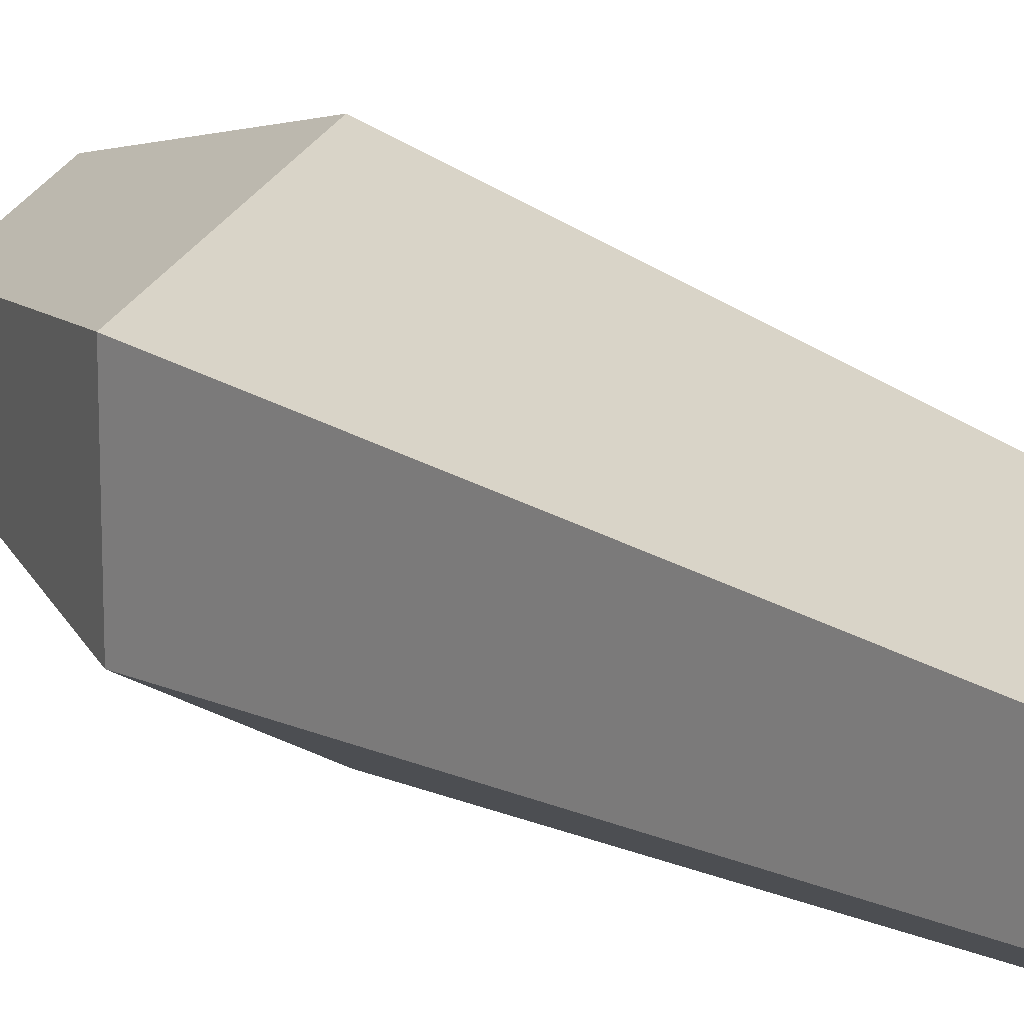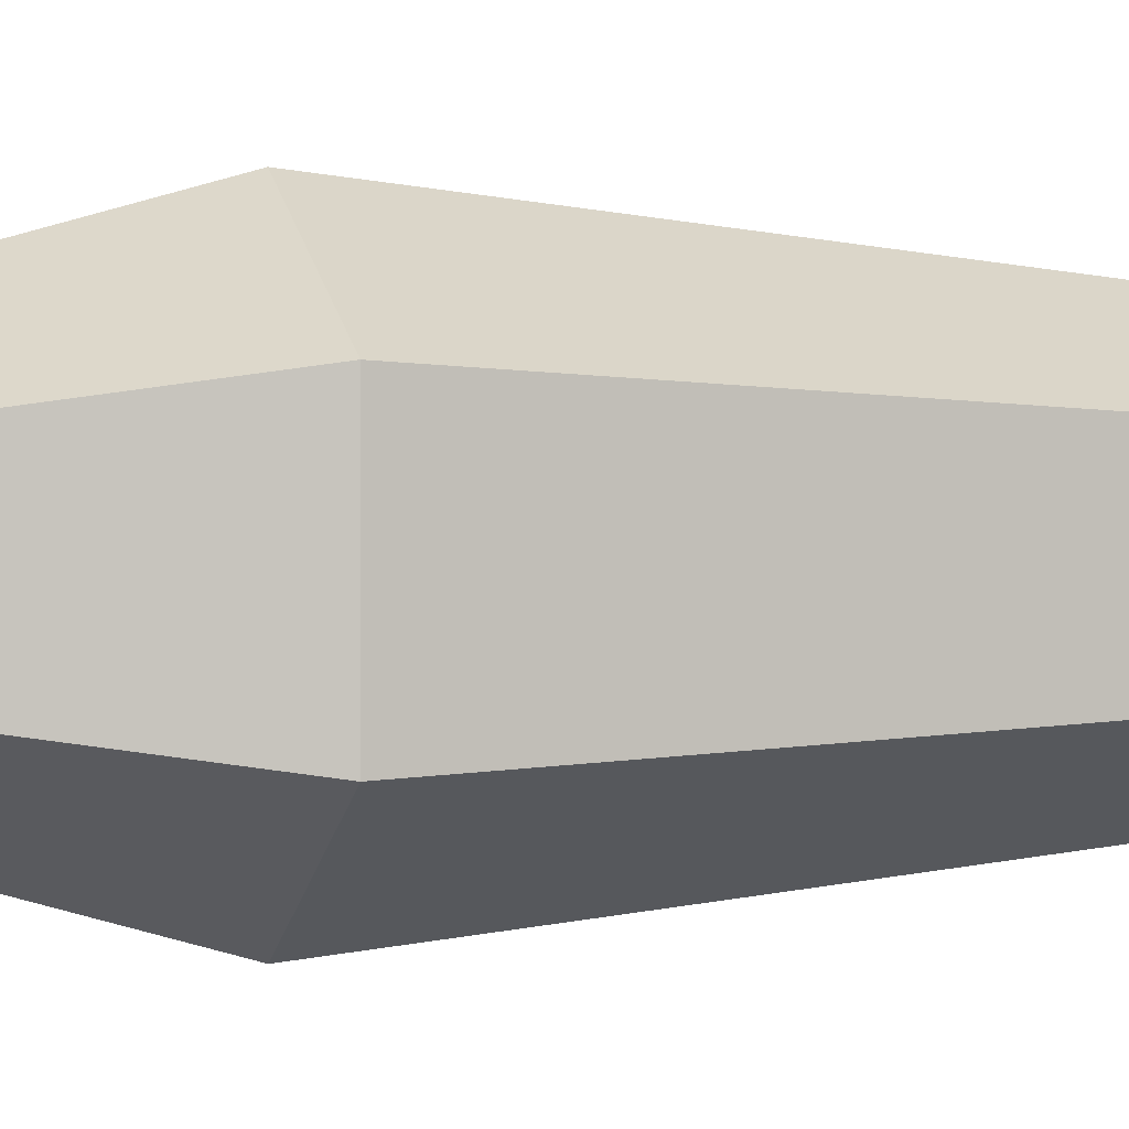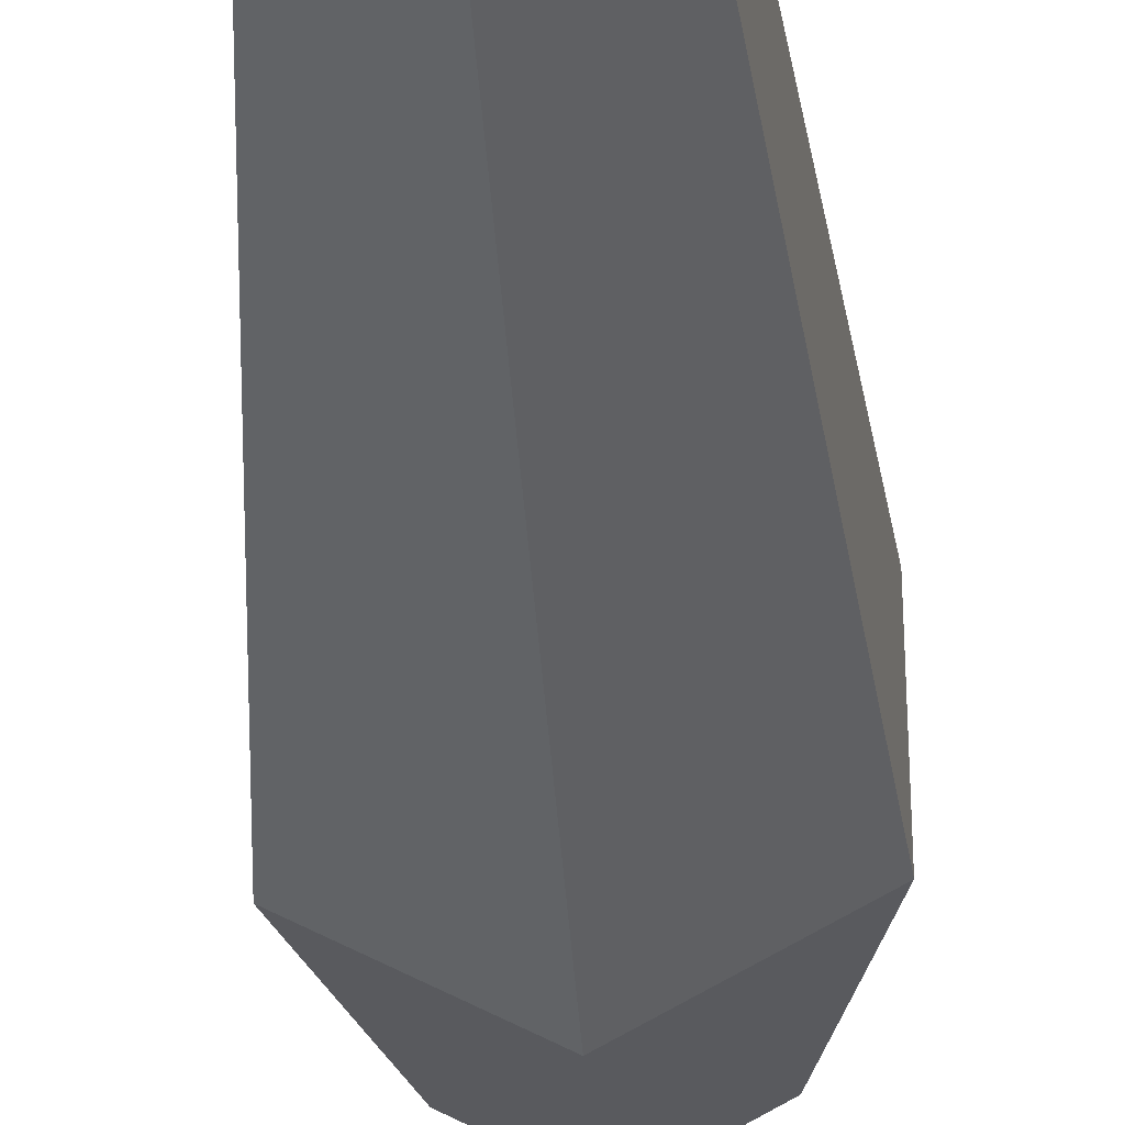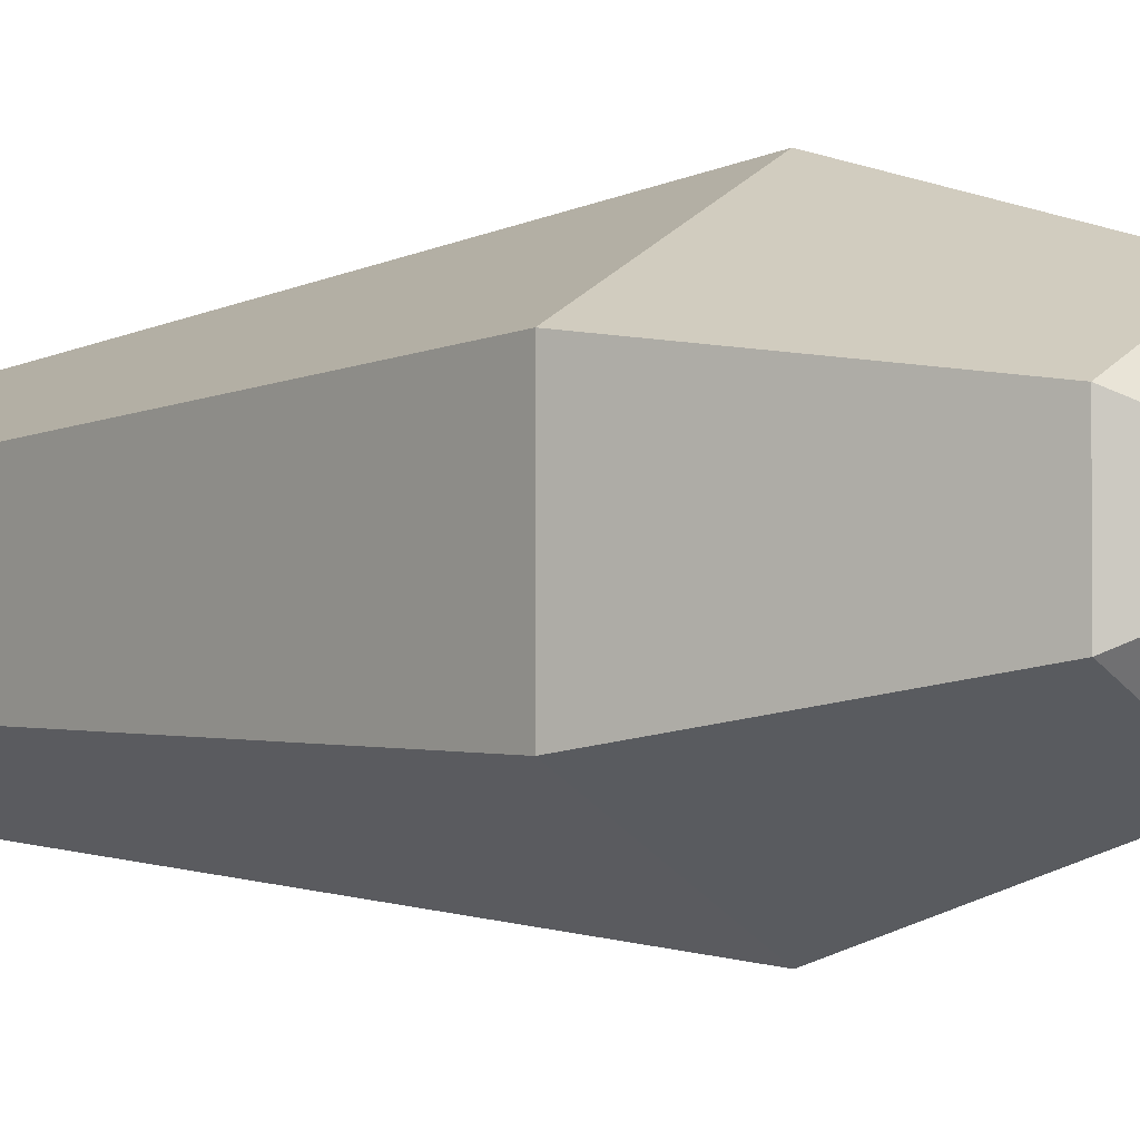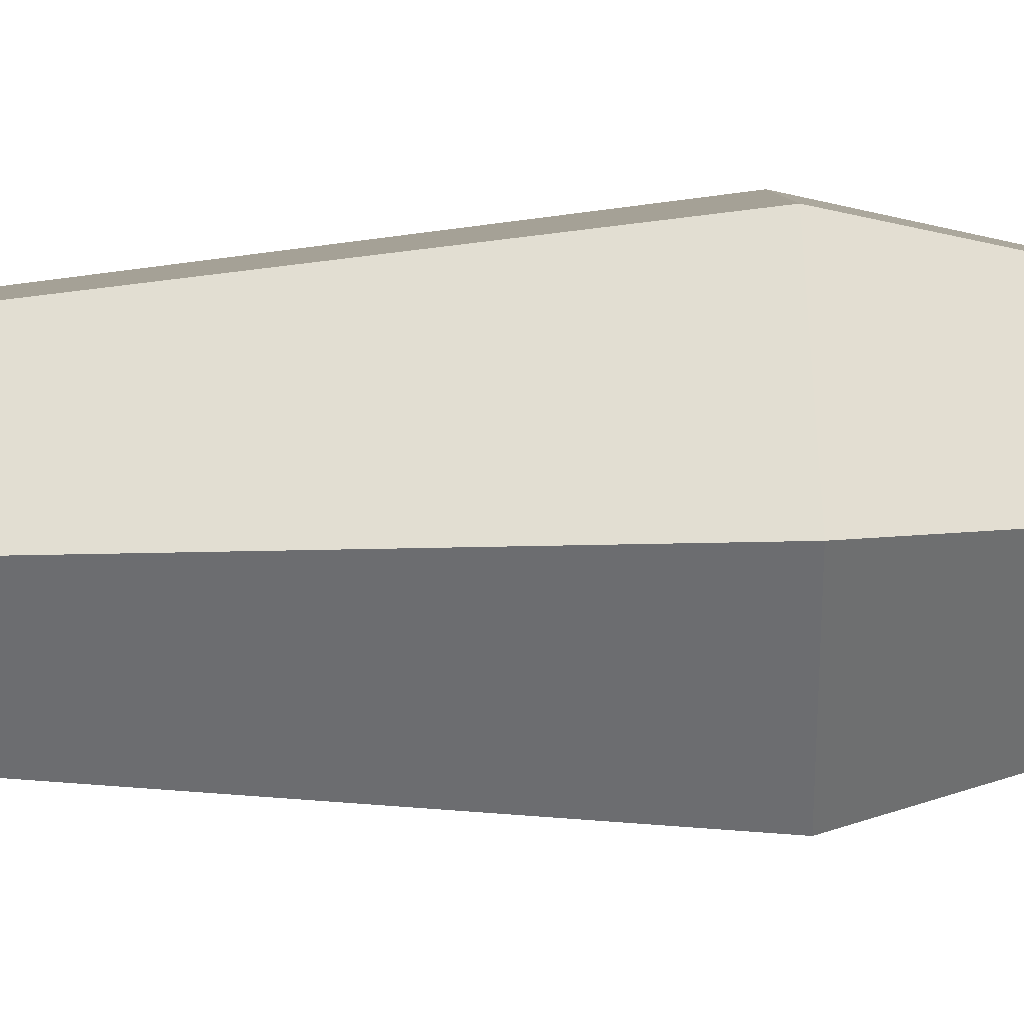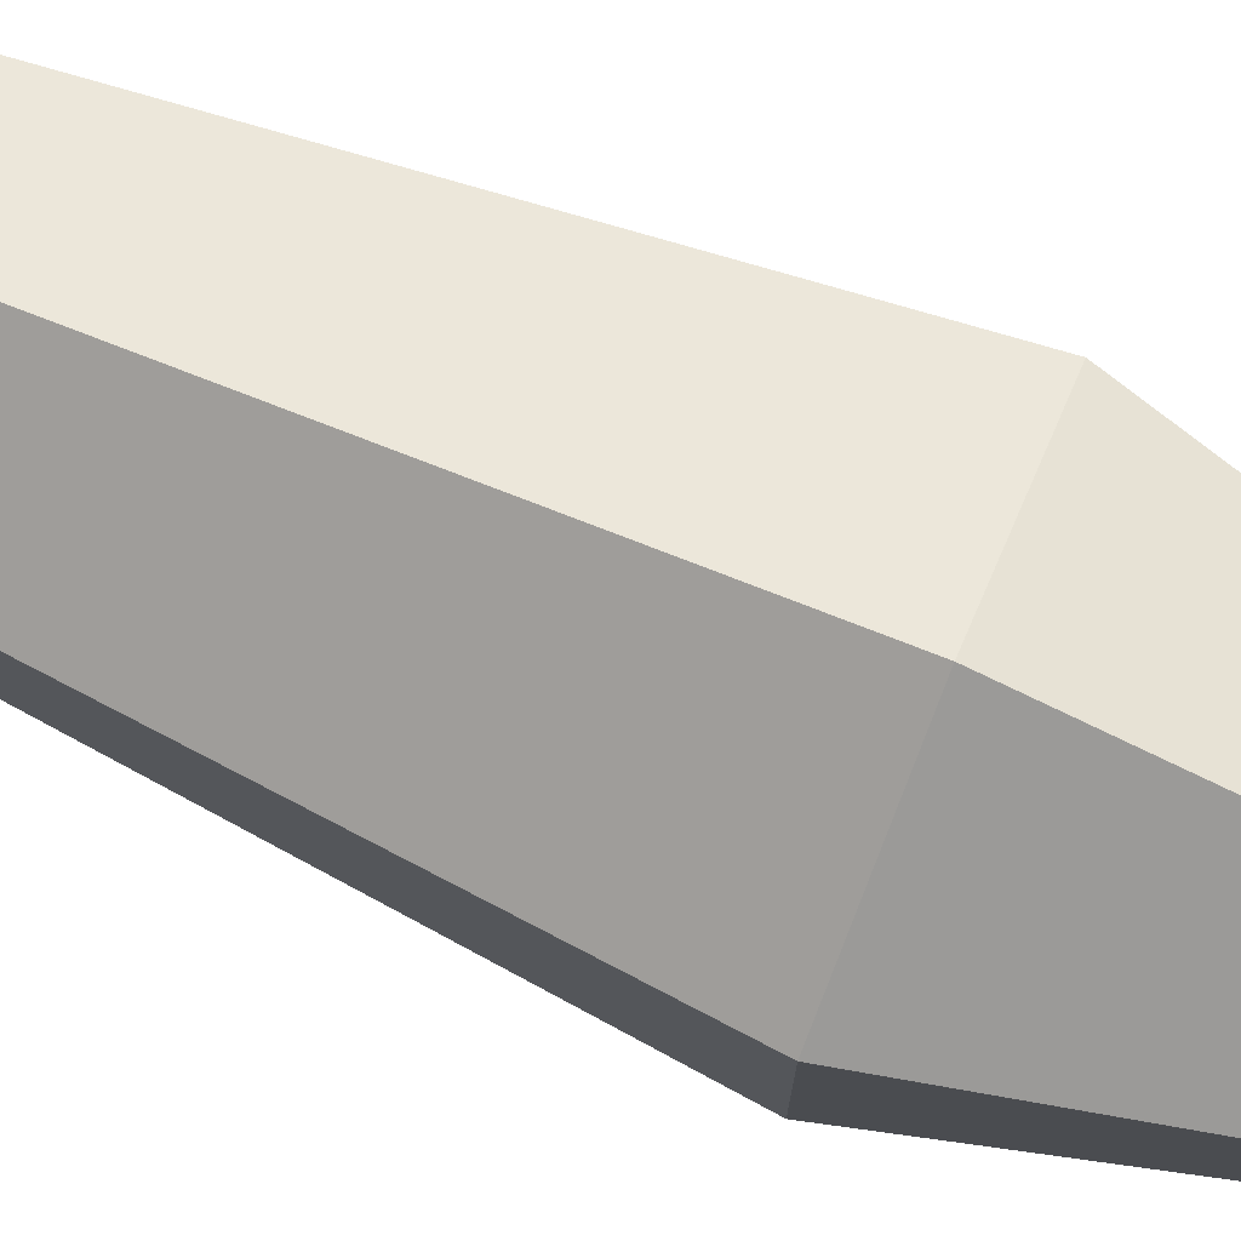
<metadata>
{"format":"obj","ext":"obj","renderer":"f3d","projection":"perspective","resolution":1024,"background":"white","views":[{"elev":17.7,"azim":142.5,"up":"+Z"},{"elev":0.8,"azim":72.5,"up":"+Z"},{"elev":-35.7,"azim":-176.1,"up":"+Z"},{"elev":-3.3,"azim":-44.0,"up":"+Z"},{"elev":35.7,"azim":-92.9,"up":"+Z"},{"elev":78.3,"azim":-67.6,"up":"+Z"}]}
</metadata>
<code>
o treeLarge
v 0 0.3012 0.1249
v 0.1081 0.3012 0.06244
v 0.1784 0.5927 0.103
v 0 0.5927 0.206
v 0 0.5927 -0.206
v -0.1784 0.5927 -0.103
v -0.09726 1.437 -0.05615
v 0 1.437 -0.1123
v 0 0.3012 -0.1249
v 0 0.2589 -0.07493
v -0.06489 0.2589 -0.03746
v -0.1081 0.3012 -0.06244
v -0.1081 0.3012 0.06244
v -0.1784 0.5927 0.103
v 0.09726 1.437 0.05615
v 0 1.437 0.1123
v 0.1081 0.3012 -0.06244
v 0.1784 0.5927 -0.103
v 0.06489 0.2589 -0.03746
v 0.06489 0.2589 0.03746
v 0 0.2589 0.07493
v 0.02647 0.2589 0.02647
v -0.02647 0.2589 0.02647
v -0.06489 0.2589 0.03746
v -0.02647 0.2589 -0.02647
v 0.02647 0.2589 -0.02647
v -0.09726 1.437 0.05615
v -0.05211 1.507 -0.03009
v -0.05211 1.507 0.03009
v 0.09726 1.437 -0.05615
v 0.05211 1.507 -0.03009
v 0.05211 1.507 0.03009
v 0 1.507 -0.06017
v 0 1.507 0.06017
v 0.04168 0 -0.04168
v 0.04168 -0 0.04168
v -0.04168 -0 0.04168
v -0.04168 0 -0.04168
f 1 2 3
f 9 10 11
f 11 12 9
f 13 1 4
f 4 3 15
f 17 9 5
f 19 20 21
f 21 23 22
f 25 11 10
f 25 24 11
f 7 6 14
f 28 7 27
f 27 29 28
f 15 30 31
f 16 15 32
f 32 34 16
f 27 16 34
f 1 21 20
f 9 17 19
f 14 4 16
f 3 18 30
f 30 15 3
f 9 12 6
f 28 33 8
f 30 8 33
f 17 2 20
f 20 19 17
f 14 6 12
f 3 4 1
f 5 6 7
f 7 8 5
f 4 14 13
f 15 16 4
f 5 18 17
f 21 22 19
f 21 24 23
f 24 25 23
f 19 22 26
f 26 10 19
f 26 25 10
f 24 21 1
f 1 13 24
f 14 27 7
f 31 32 15
f 32 31 33
f 33 34 32
f 33 28 34
f 28 29 34
f 34 29 27
f 20 2 1
f 19 10 9
f 16 27 14
f 18 5 8
f 8 30 18
f 6 5 9
f 11 24 13
f 13 12 11
f 17 18 3
f 3 2 17
f 8 7 28
f 35 36 37
f 37 38 35
f 33 31 30
f 12 13 14
f 25 26 35
f 37 36 22
f 36 35 26
f 26 22 36
f 37 23 25
f 35 38 25
f 22 23 37
f 25 38 37

</code>
